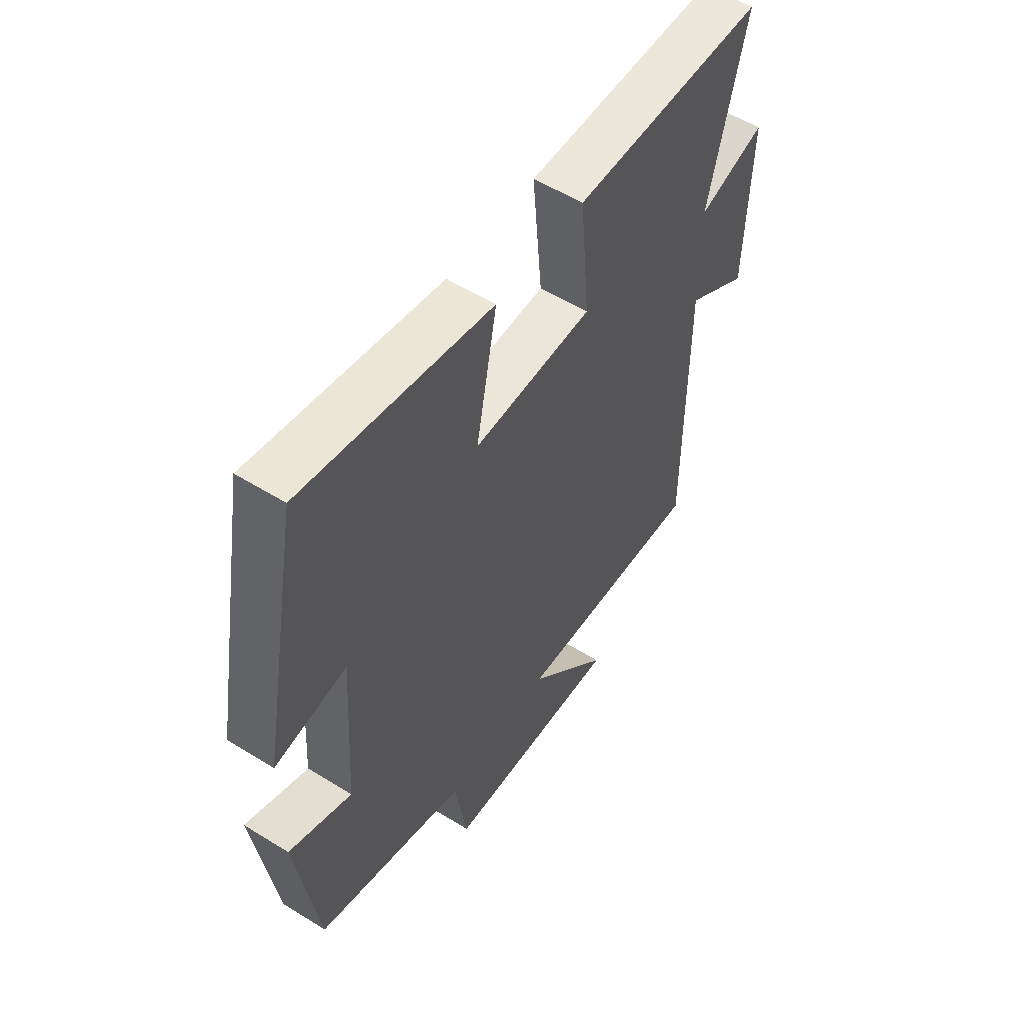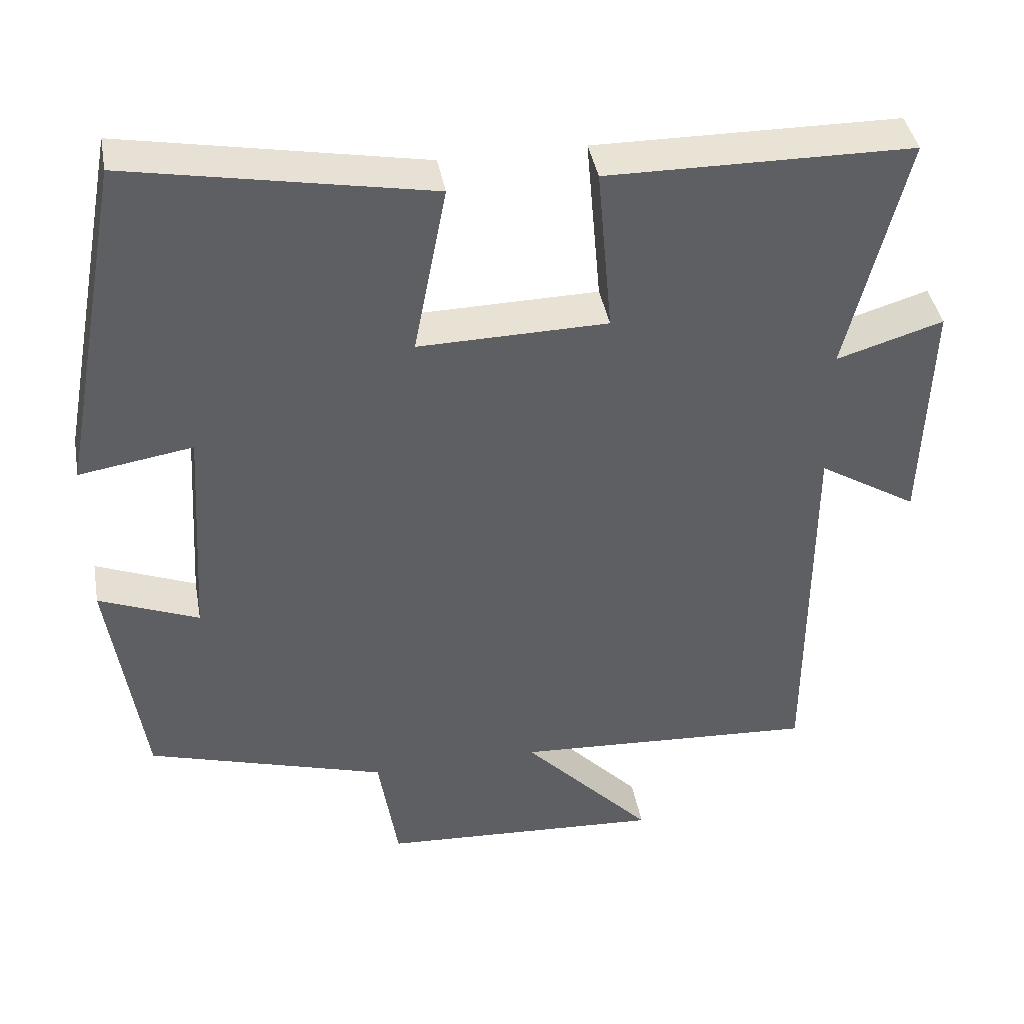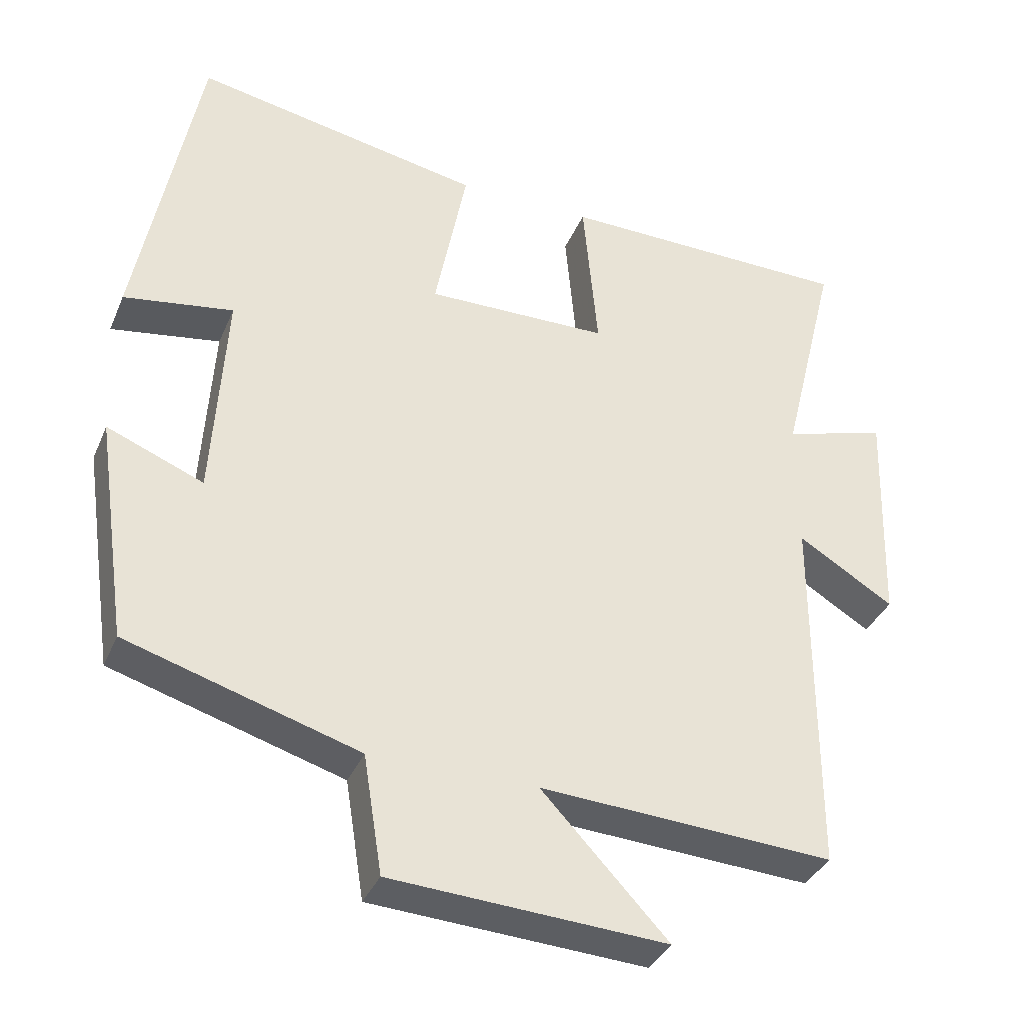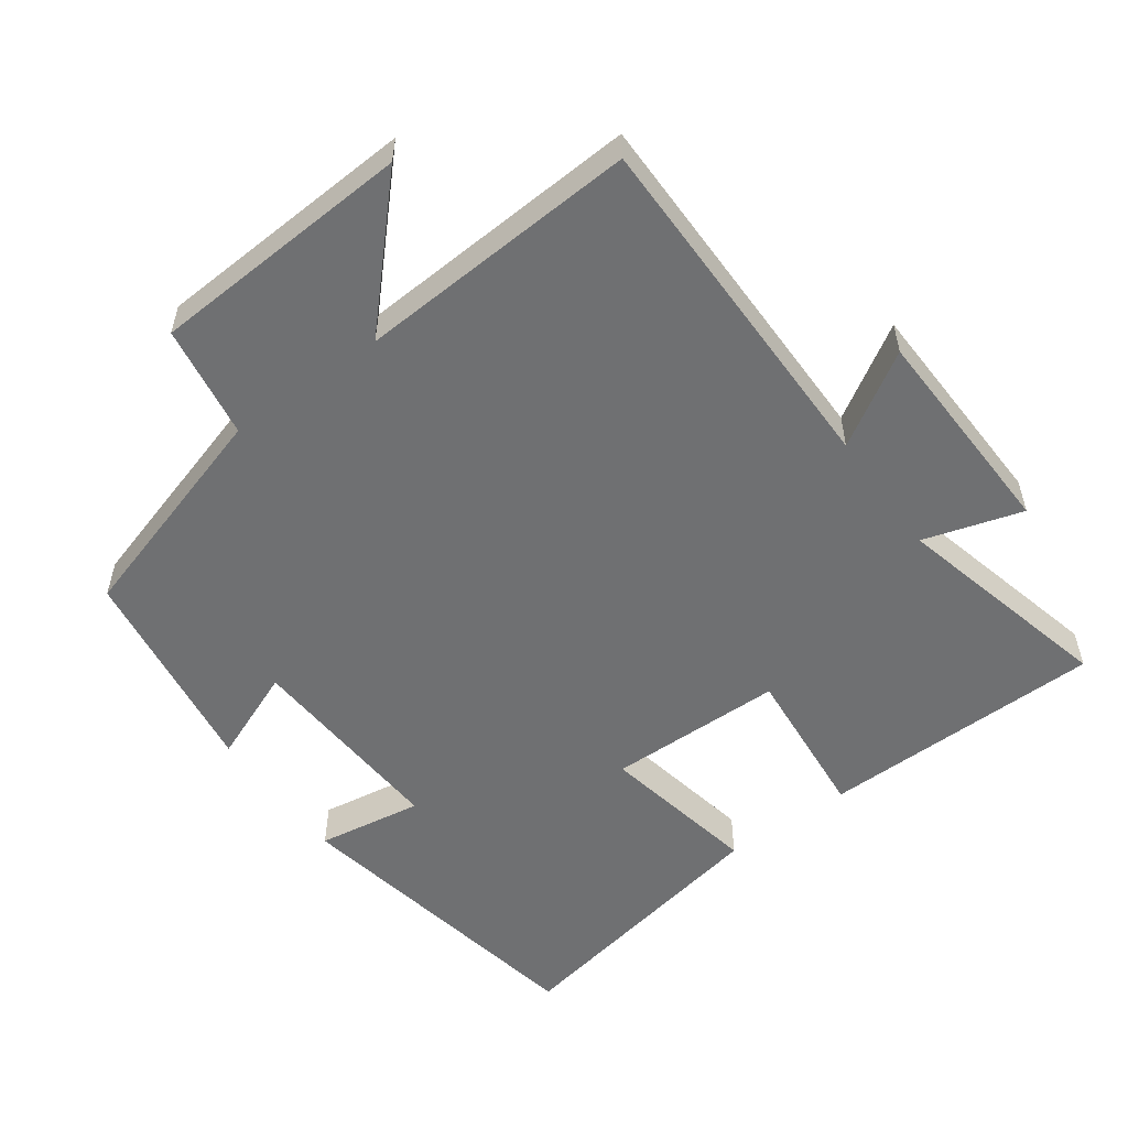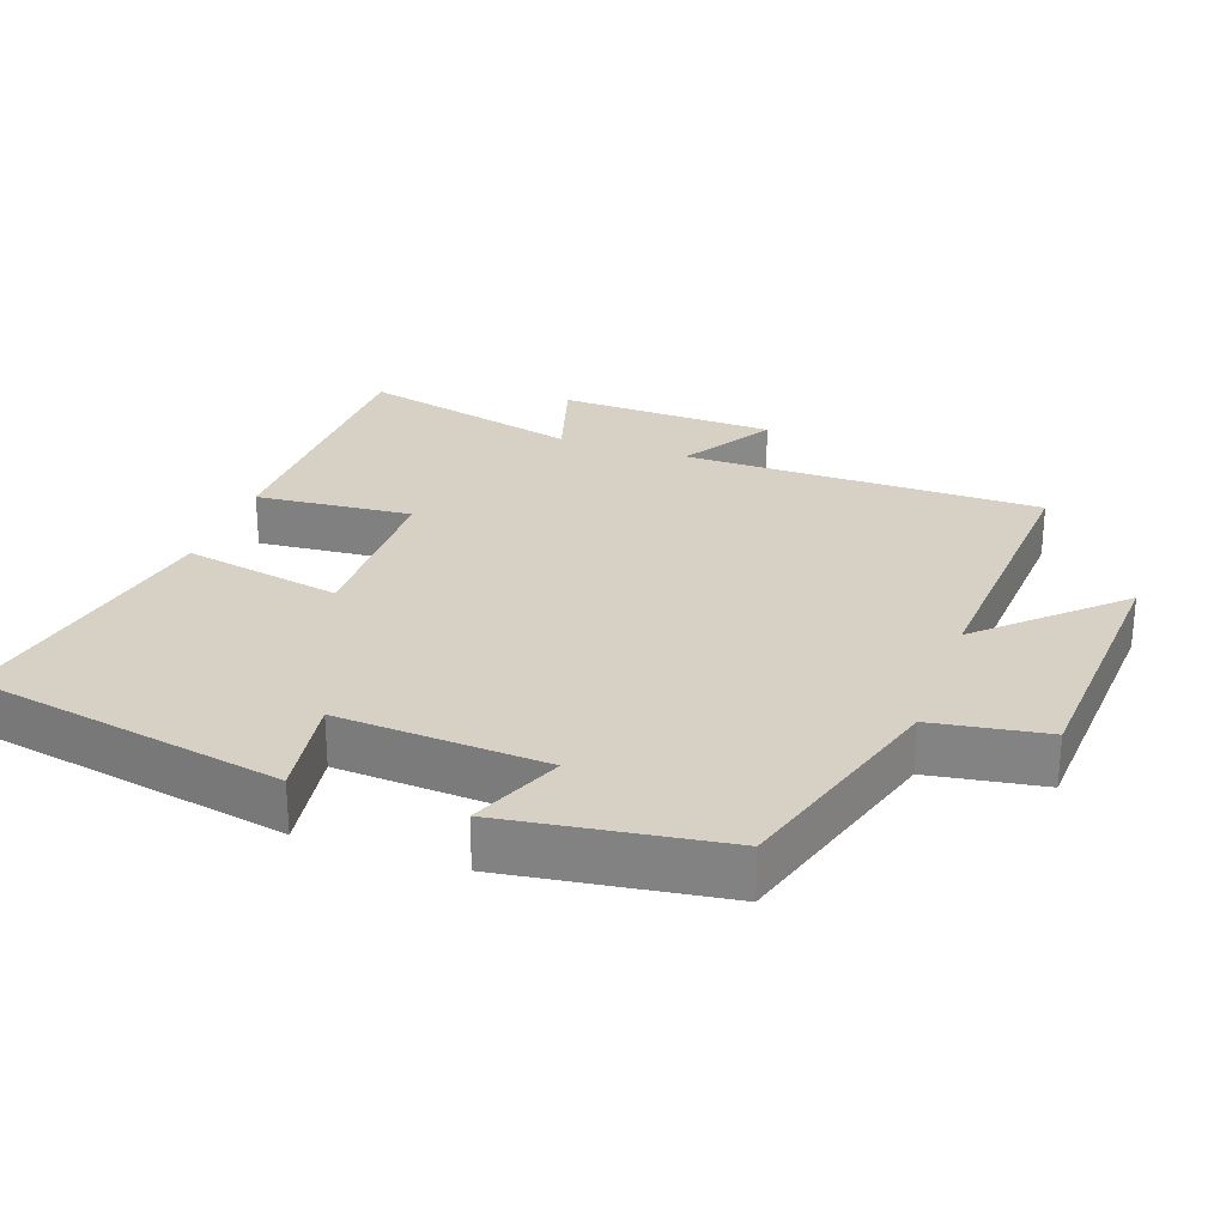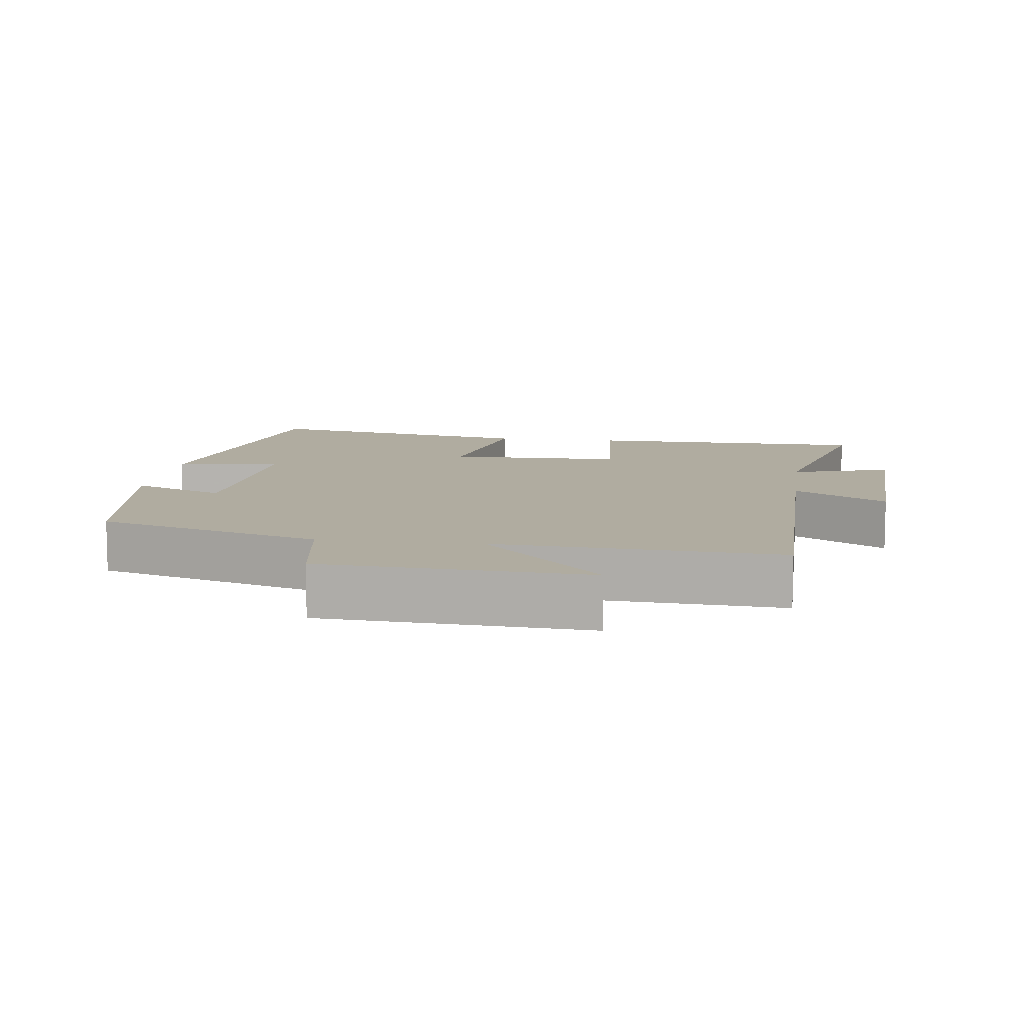
<metadata>
{"format":"obj","ext":"obj","renderer":"f3d","projection":"perspective","resolution":1024,"background":"white","views":[{"elev":55.2,"azim":123.2,"up":"+Z"},{"elev":41.0,"azim":169.8,"up":"+Z"},{"elev":-36.2,"azim":158.8,"up":"+Z"},{"elev":-54.8,"azim":-144.1,"up":"+Y"},{"elev":27.0,"azim":109.6,"up":"+Y"},{"elev":9.9,"azim":-172.4,"up":"+Y"}]}
</metadata>
<code>
v 0.416 0.07 0.576
v 0.5 0.07 0.126
v 0.349 0.07 0.15
v 0.367 0.07 -0.148
v 0.5 0.07 -0.094
v 0.455 0.07 -0.404
v 0.136 0.07 -0.5
v 0.11 0.07 -0.663
v -0.268 0.07 -0.685
v -0.094 0.07 -0.5
v -0.499 0.07 -0.524
v -0.5 0.07 -0.011
v -0.632 0.07 -0.092
v -0.642 0.07 0.22
v -0.5 0.07 0.177
v -0.578 0.07 0.495
v -0.172 0.07 0.5
v -0.192 0.07 0.276
v 0.06 0.07 0.272
v 0.016 0.07 0.5
v 0.416 0 0.576
v 0.5 0 0.126
v 0.349 0 0.15
v 0.367 0 -0.148
v 0.5 0 -0.094
v 0.455 0 -0.404
v 0.136 0 -0.5
v 0.11 0 -0.663
v -0.268 0 -0.685
v -0.094 0 -0.5
v -0.499 0 -0.524
v -0.5 0 -0.011
v -0.632 0 -0.092
v -0.642 0 0.22
v -0.5 0 0.177
v -0.578 0 0.495
v -0.172 0 0.5
v -0.192 0 0.276
v 0.06 0 0.272
v 0.016 0 0.5
f 1 2 3
f 20 1 3
f 19 20 3
f 18 19 3 4
f 15 16 17 18
f 15 18 4
f 12 13 14 15
f 12 15 4
f 11 12 4
f 10 11 4
f 7 8 9 10
f 6 7 10
f 5 6 10
f 4 5 10
f 23 22 21
f 23 21 40
f 23 40 39
f 24 23 39 38
f 38 37 36 35
f 24 38 35
f 35 34 33 32
f 24 35 32
f 24 32 31
f 24 31 30
f 30 29 28 27
f 30 27 26
f 30 26 25
f 30 25 24
f 1 21 22 2
f 2 22 23 3
f 3 23 24 4
f 4 24 25 5
f 5 25 26 6
f 6 26 27 7
f 7 27 28 8
f 8 28 29 9
f 9 29 30 10
f 10 30 31 11
f 11 31 32 12
f 12 32 33 13
f 13 33 34 14
f 14 34 35 15
f 15 35 36 16
f 16 36 37 17
f 17 37 38 18
f 18 38 39 19
f 19 39 40 20
f 20 40 21 1

</code>
